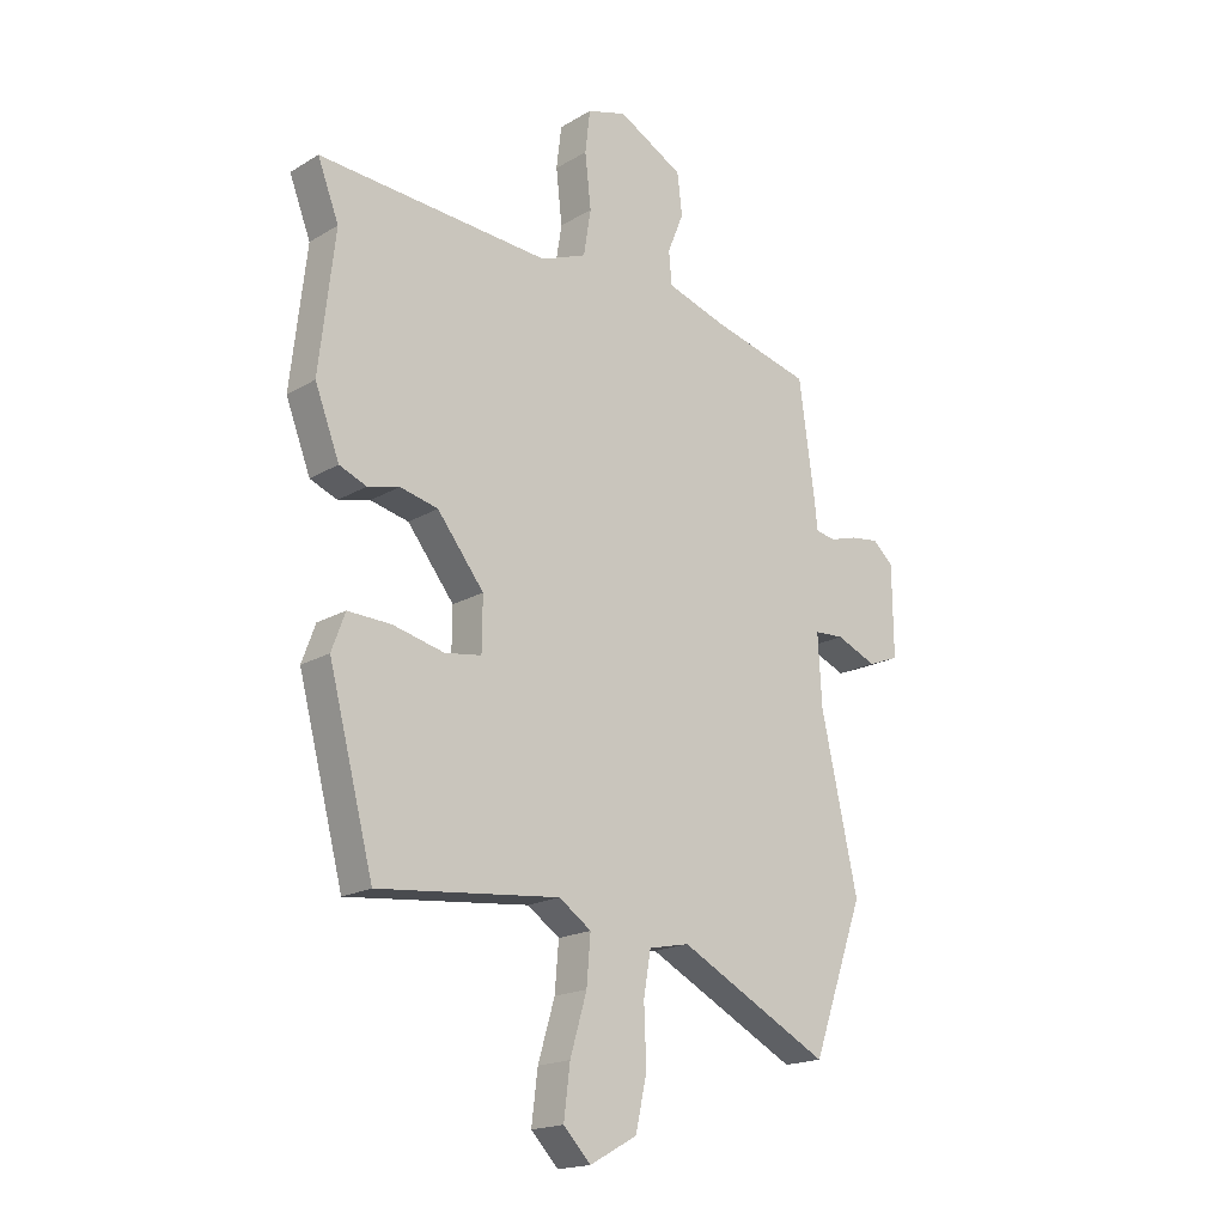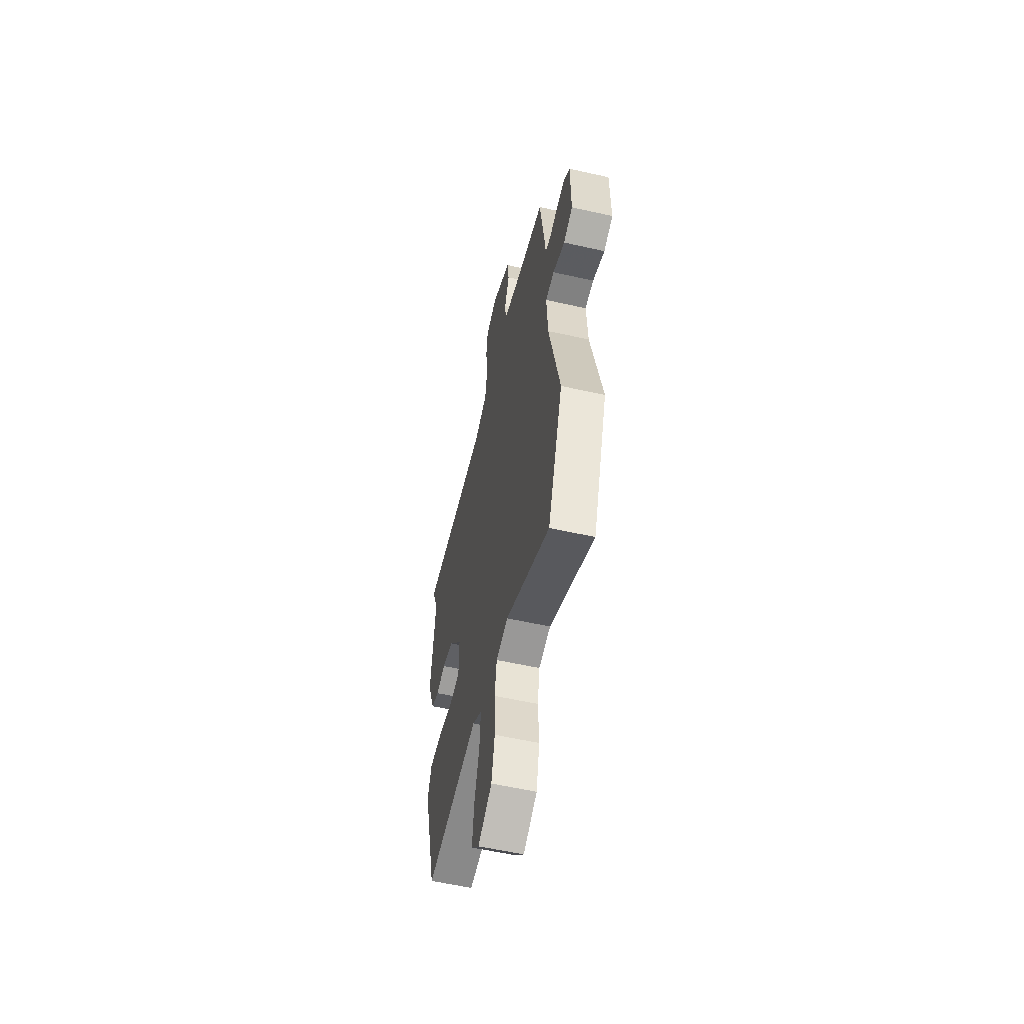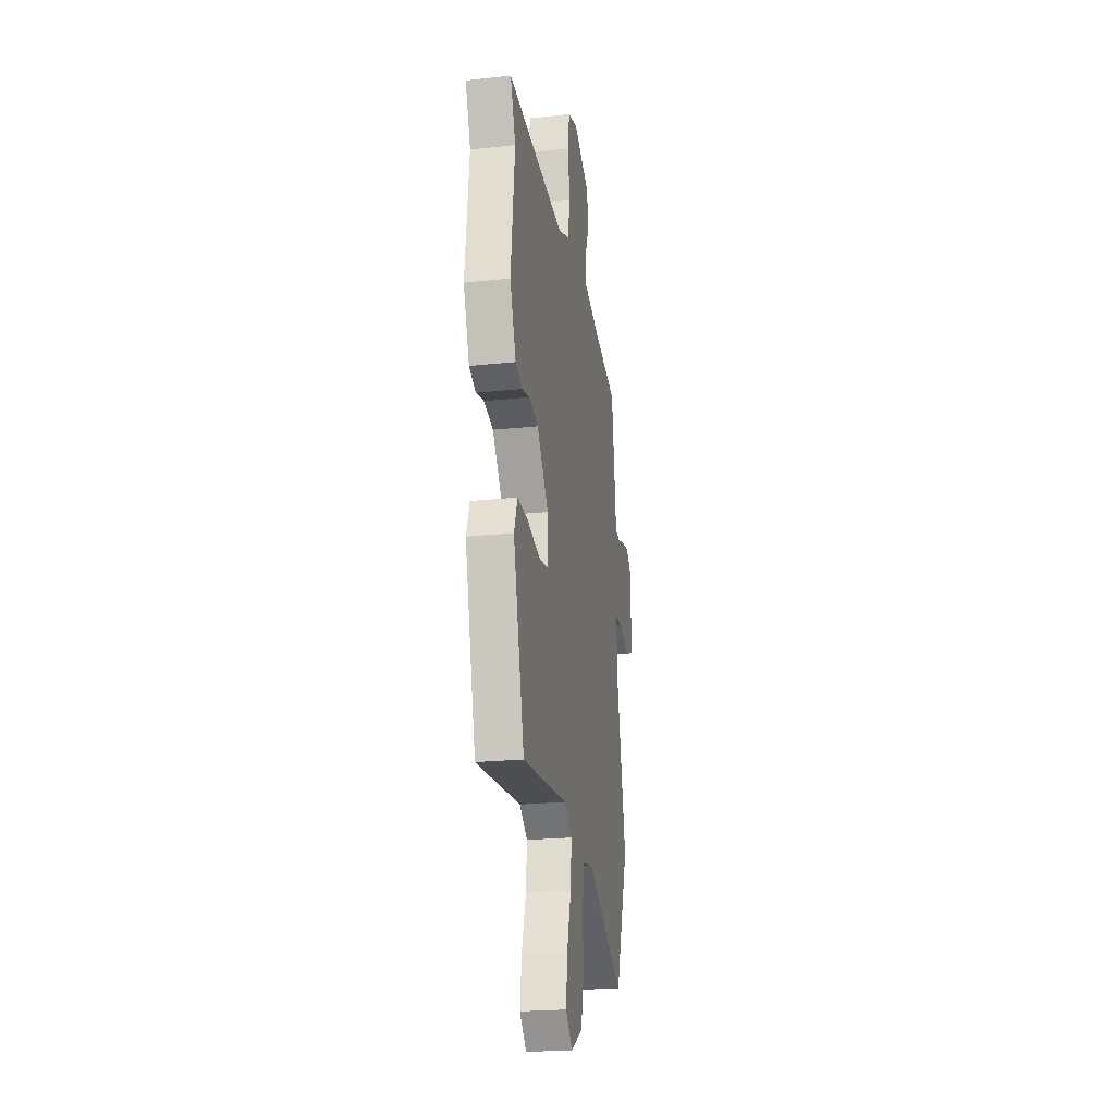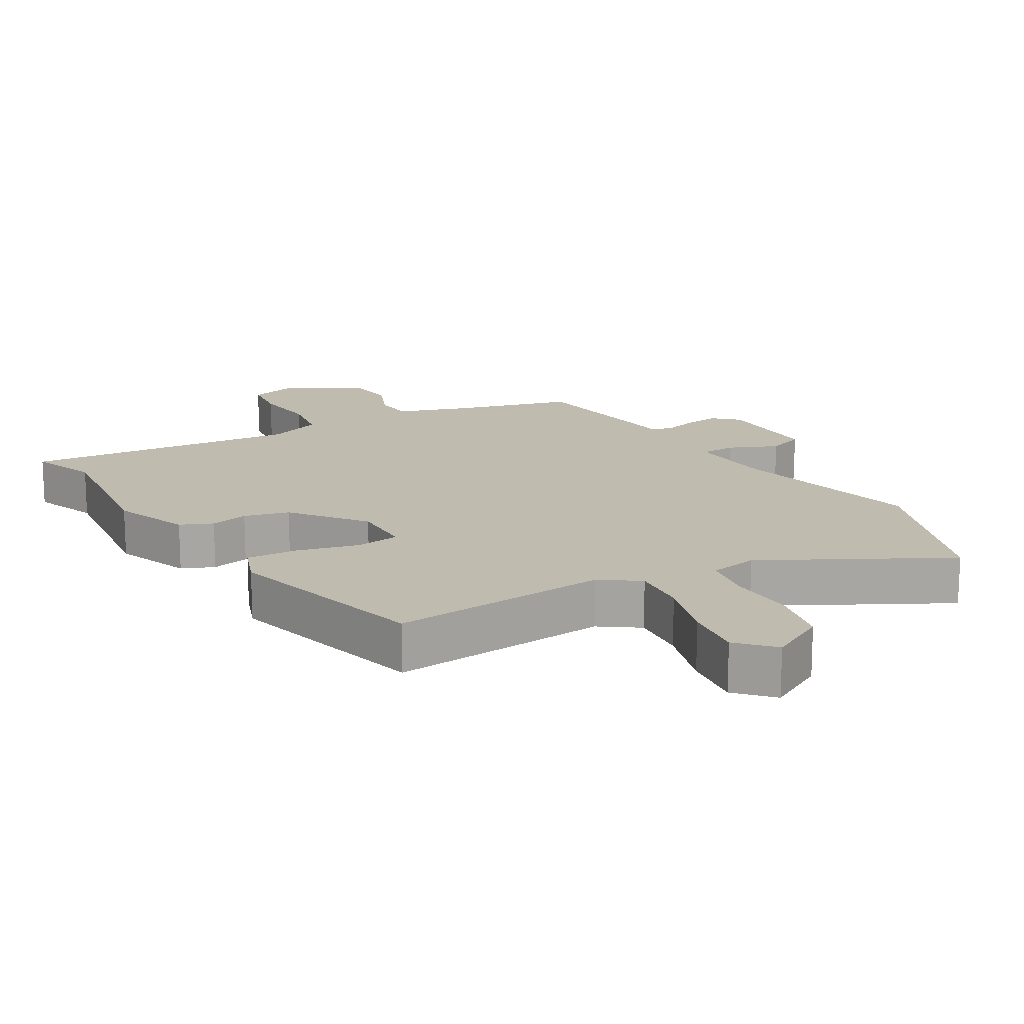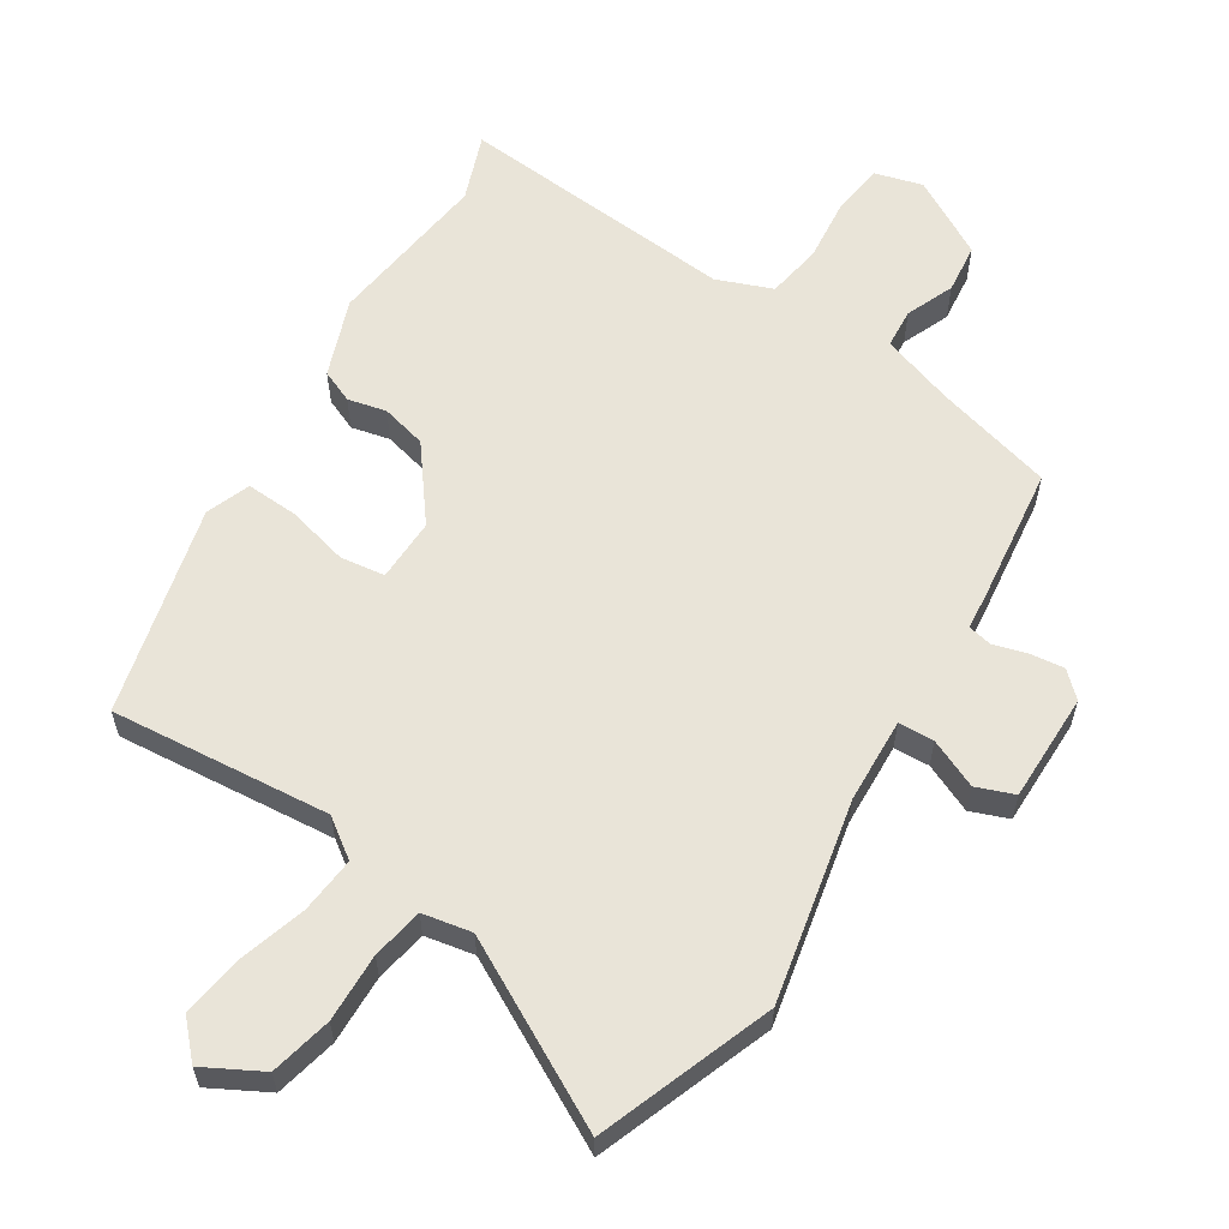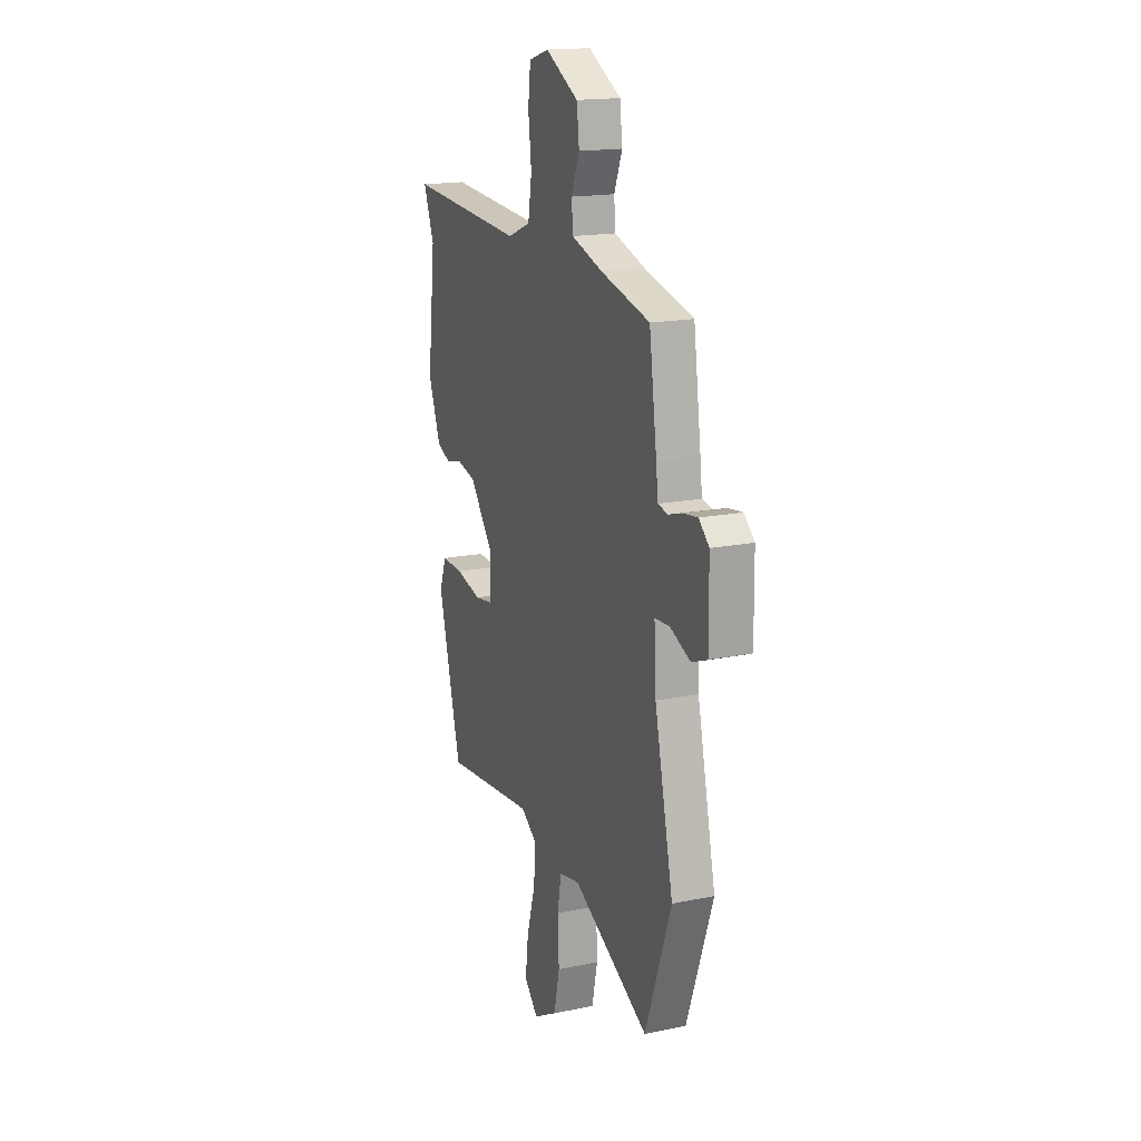
<metadata>
{"format":"obj","ext":"obj","renderer":"f3d","projection":"perspective","resolution":1024,"background":"white","views":[{"elev":-18.3,"azim":138.6,"up":"+Z"},{"elev":-57.1,"azim":-103.2,"up":"+Z"},{"elev":-22.5,"azim":100.3,"up":"+Z"},{"elev":16.2,"azim":150.0,"up":"+Y"},{"elev":59.8,"azim":-146.9,"up":"+Y"},{"elev":17.1,"azim":-112.4,"up":"+Z"}]}
</metadata>
<code>
v 0.391 0.07 -0.486
v 0.064 0.07 -0.452
v 0.006 0.07 -0.492
v 0.013 0.07 -0.577
v 0.043 0.07 -0.679
v 0.054 0.07 -0.769
v 0.005 0.07 -0.82
v -0.08 0.07 -0.773
v -0.1 0.07 -0.681
v -0.096 0.07 -0.579
v -0.109 0.07 -0.502
v -0.182 0.07 -0.487
v -0.454 0.07 -0.629
v -0.547 0.07 -0.368
v -0.481 0.07 -0.069
v -0.474 0.07 0.057
v -0.527 0.07 0.06
v -0.6 0.07 0.029
v -0.656 0.07 0.051
v -0.654 0.07 0.213
v -0.617 0.07 0.247
v -0.566 0.07 0.24
v -0.516 0.07 0.225
v -0.481 0.07 0.232
v -0.474 0.07 0.293
v -0.447 0.07 0.49
v -0.27 0.07 0.535
v -0.161 0.07 0.57
v -0.156 0.07 0.629
v -0.185 0.07 0.701
v -0.176 0.07 0.775
v -0.059 0.07 0.839
v 0.012 0.07 0.818
v 0.021 0.07 0.742
v 0.01 0.07 0.645
v 0.023 0.07 0.563
v 0.105 0.07 0.53
v 0.523 0.07 0.559
v 0.485 0.07 0.46
v 0.513 0.07 0.214
v 0.469 0.07 0.099
v 0.42 0.07 0.079
v 0.363 0.07 0.093
v 0.295 0.07 0.077
v 0.211 0.07 -0.03
v 0.212 0.07 -0.124
v 0.278 0.07 -0.134
v 0.37 0.07 -0.112
v 0.448 0.07 -0.109
v 0.472 0.07 -0.175
v 0.391 0 -0.486
v 0.064 0 -0.452
v 0.006 0 -0.492
v 0.013 0 -0.577
v 0.043 0 -0.679
v 0.054 0 -0.769
v 0.005 0 -0.82
v -0.08 0 -0.773
v -0.1 0 -0.681
v -0.096 0 -0.579
v -0.109 0 -0.502
v -0.182 0 -0.487
v -0.454 0 -0.629
v -0.547 0 -0.368
v -0.481 0 -0.069
v -0.474 0 0.057
v -0.527 0 0.06
v -0.6 0 0.029
v -0.656 0 0.051
v -0.654 0 0.213
v -0.617 0 0.247
v -0.566 0 0.24
v -0.516 0 0.225
v -0.481 0 0.232
v -0.474 0 0.293
v -0.447 0 0.49
v -0.27 0 0.535
v -0.161 0 0.57
v -0.156 0 0.629
v -0.185 0 0.701
v -0.176 0 0.775
v -0.059 0 0.839
v 0.012 0 0.818
v 0.021 0 0.742
v 0.01 0 0.645
v 0.023 0 0.563
v 0.105 0 0.53
v 0.523 0 0.559
v 0.485 0 0.46
v 0.513 0 0.214
v 0.469 0 0.099
v 0.42 0 0.079
v 0.363 0 0.093
v 0.295 0 0.077
v 0.211 0 -0.03
v 0.212 0 -0.124
v 0.278 0 -0.134
v 0.37 0 -0.112
v 0.448 0 -0.109
v 0.472 0 -0.175
f 50 1 2
f 49 50 2
f 48 49 2
f 47 48 2
f 46 47 2 3
f 45 46 3
f 41 42 43
f 40 41 43
f 39 40 43
f 39 43 44
f 39 44 45
f 38 39 45
f 37 38 45
f 33 34 35
f 32 33 35
f 31 32 35
f 30 31 35
f 29 30 35
f 28 29 35 36
f 37 45 3
f 36 37 3
f 28 36 3
f 27 28 3
f 21 22 23
f 20 21 23
f 19 20 23
f 18 19 23
f 17 18 23
f 16 17 23 24
f 12 13 14 15
f 11 12 15 16
f 8 9 10
f 7 8 10
f 6 7 10
f 5 6 10
f 4 5 10
f 4 10 11
f 25 26 27
f 24 25 27
f 16 24 27
f 11 16 27
f 4 11 27
f 3 4 27
f 52 51 100
f 52 100 99
f 52 99 98
f 52 98 97
f 53 52 97 96
f 53 96 95
f 93 92 91
f 93 91 90
f 93 90 89
f 94 93 89
f 95 94 89
f 95 89 88
f 95 88 87
f 85 84 83
f 85 83 82
f 85 82 81
f 85 81 80
f 85 80 79
f 86 85 79 78
f 53 95 87
f 53 87 86
f 53 86 78
f 53 78 77
f 73 72 71
f 73 71 70
f 73 70 69
f 73 69 68
f 73 68 67
f 74 73 67 66
f 65 64 63 62
f 66 65 62 61
f 60 59 58
f 60 58 57
f 60 57 56
f 60 56 55
f 60 55 54
f 61 60 54
f 77 76 75
f 77 75 74
f 77 74 66
f 77 66 61
f 77 61 54
f 77 54 53
f 1 51 52 2
f 2 52 53 3
f 3 53 54 4
f 4 54 55 5
f 5 55 56 6
f 6 56 57 7
f 7 57 58 8
f 8 58 59 9
f 9 59 60 10
f 10 60 61 11
f 11 61 62 12
f 12 62 63 13
f 13 63 64 14
f 14 64 65 15
f 15 65 66 16
f 16 66 67 17
f 17 67 68 18
f 18 68 69 19
f 19 69 70 20
f 20 70 71 21
f 21 71 72 22
f 22 72 73 23
f 23 73 74 24
f 24 74 75 25
f 25 75 76 26
f 26 76 77 27
f 27 77 78 28
f 28 78 79 29
f 29 79 80 30
f 30 80 81 31
f 31 81 82 32
f 32 82 83 33
f 33 83 84 34
f 34 84 85 35
f 35 85 86 36
f 36 86 87 37
f 37 87 88 38
f 38 88 89 39
f 39 89 90 40
f 40 90 91 41
f 41 91 92 42
f 42 92 93 43
f 43 93 94 44
f 44 94 95 45
f 45 95 96 46
f 46 96 97 47
f 47 97 98 48
f 48 98 99 49
f 49 99 100 50
f 50 100 51 1

</code>
